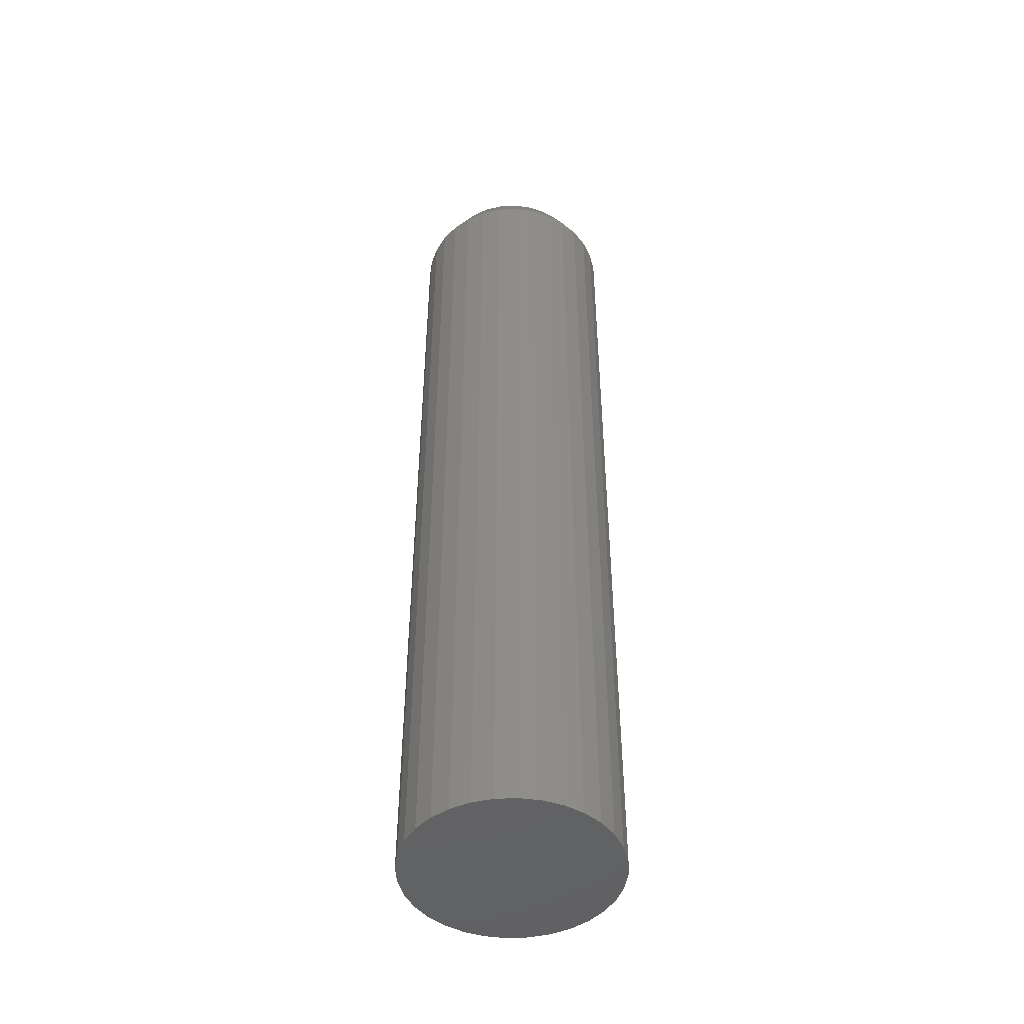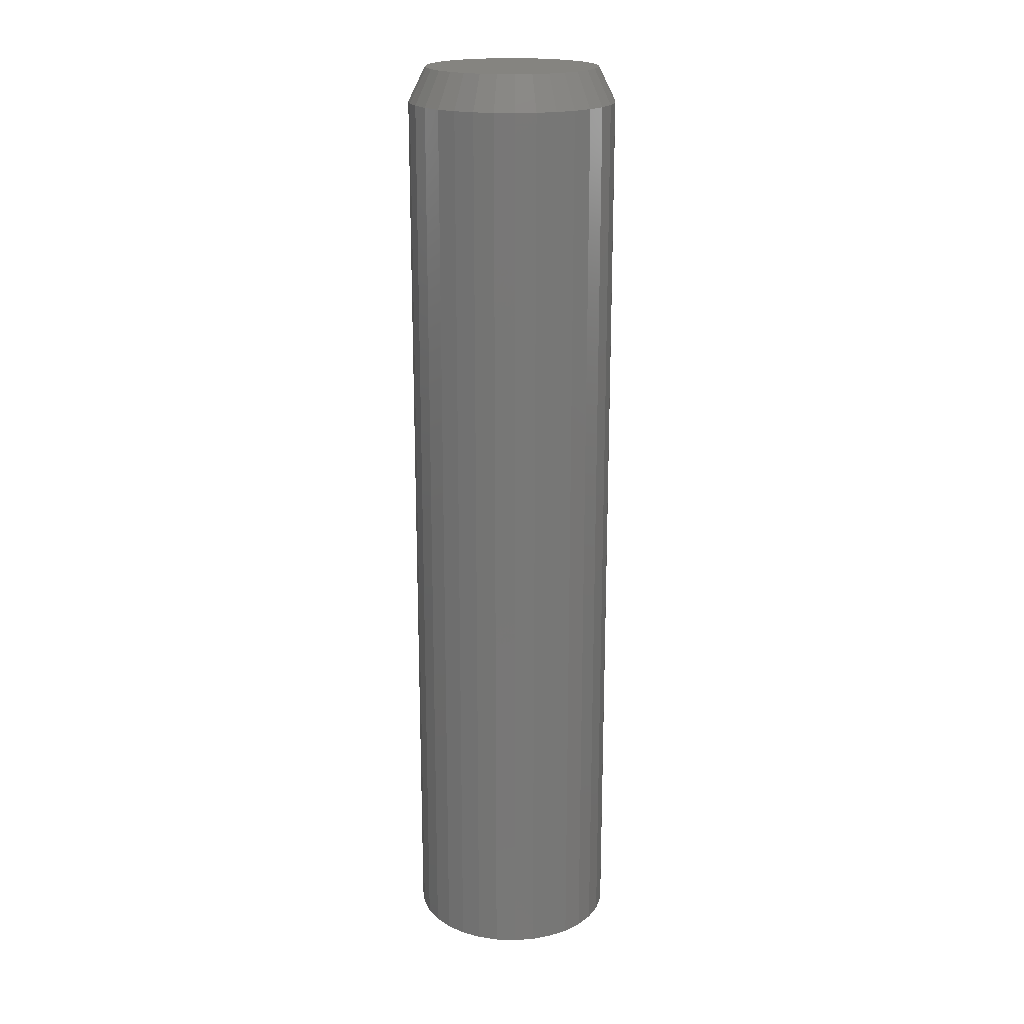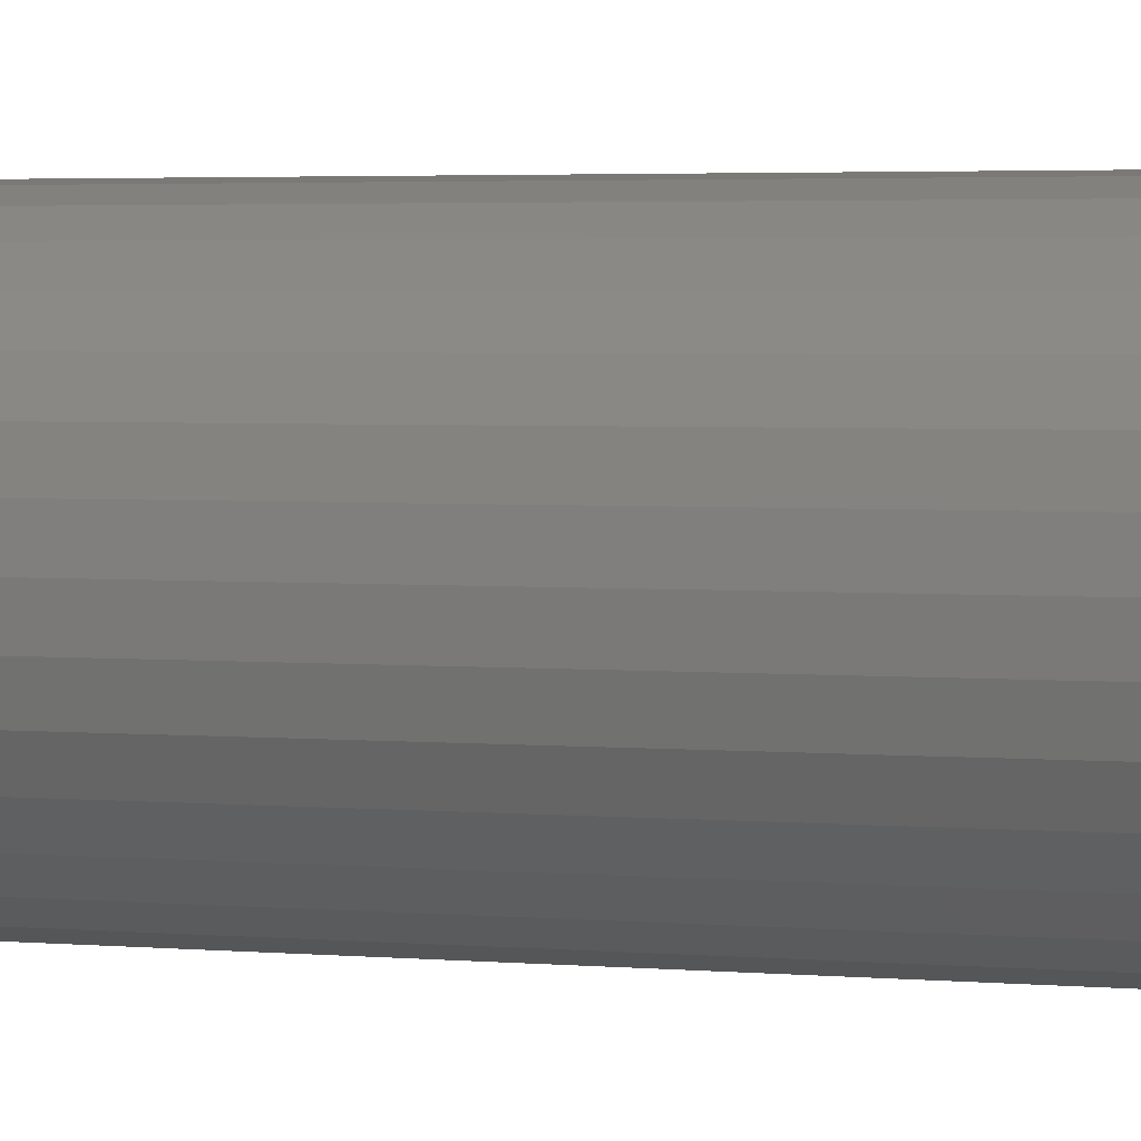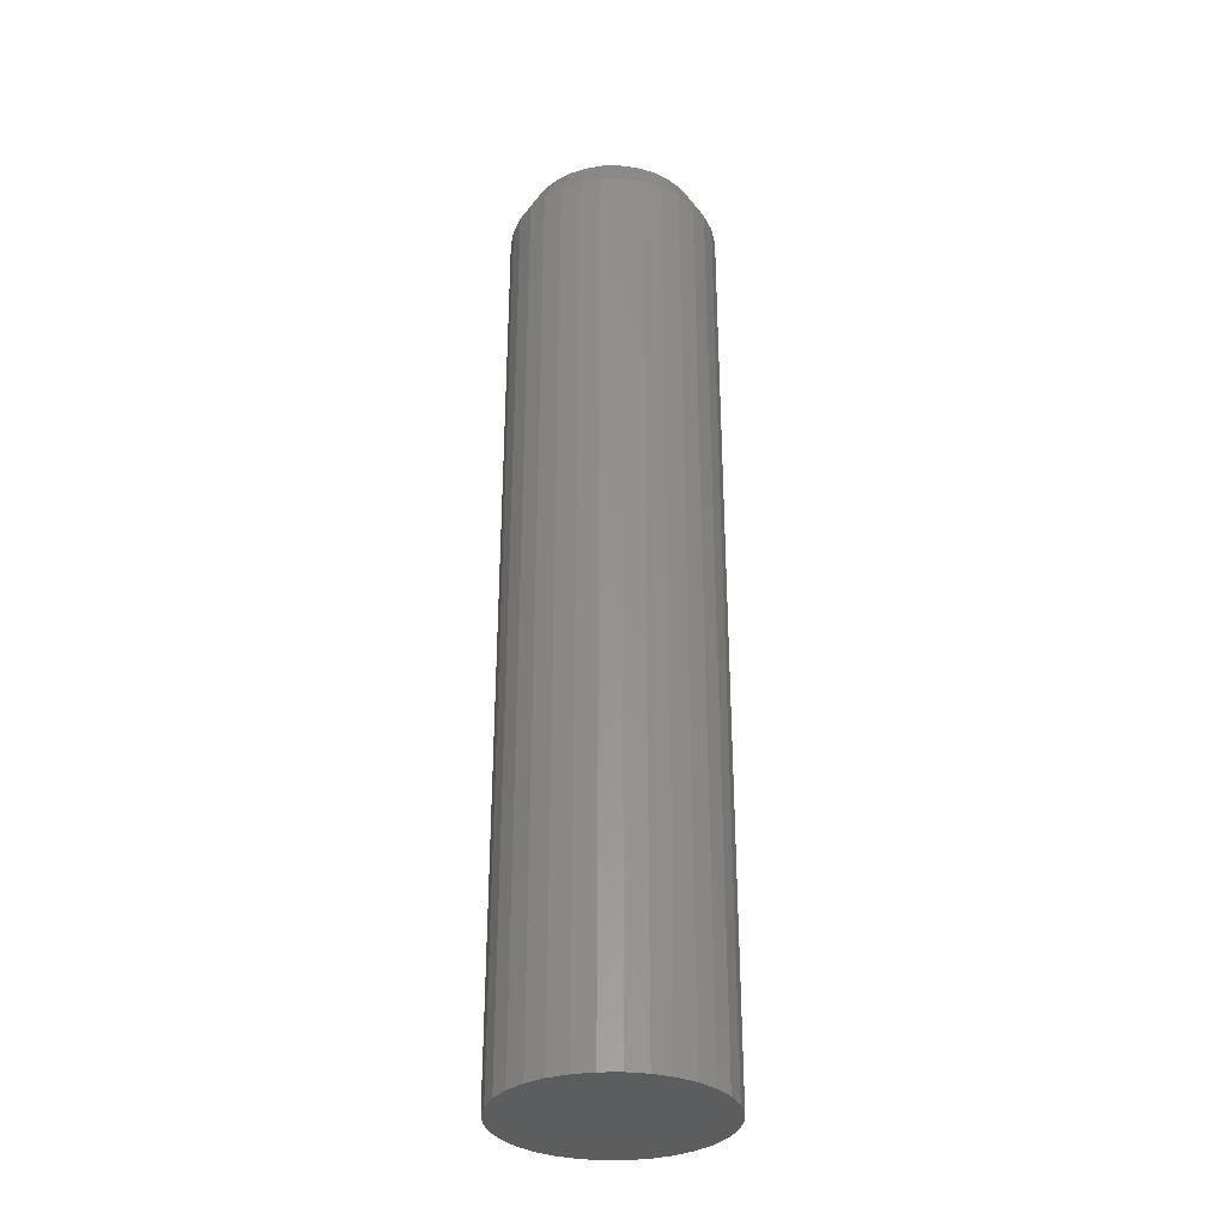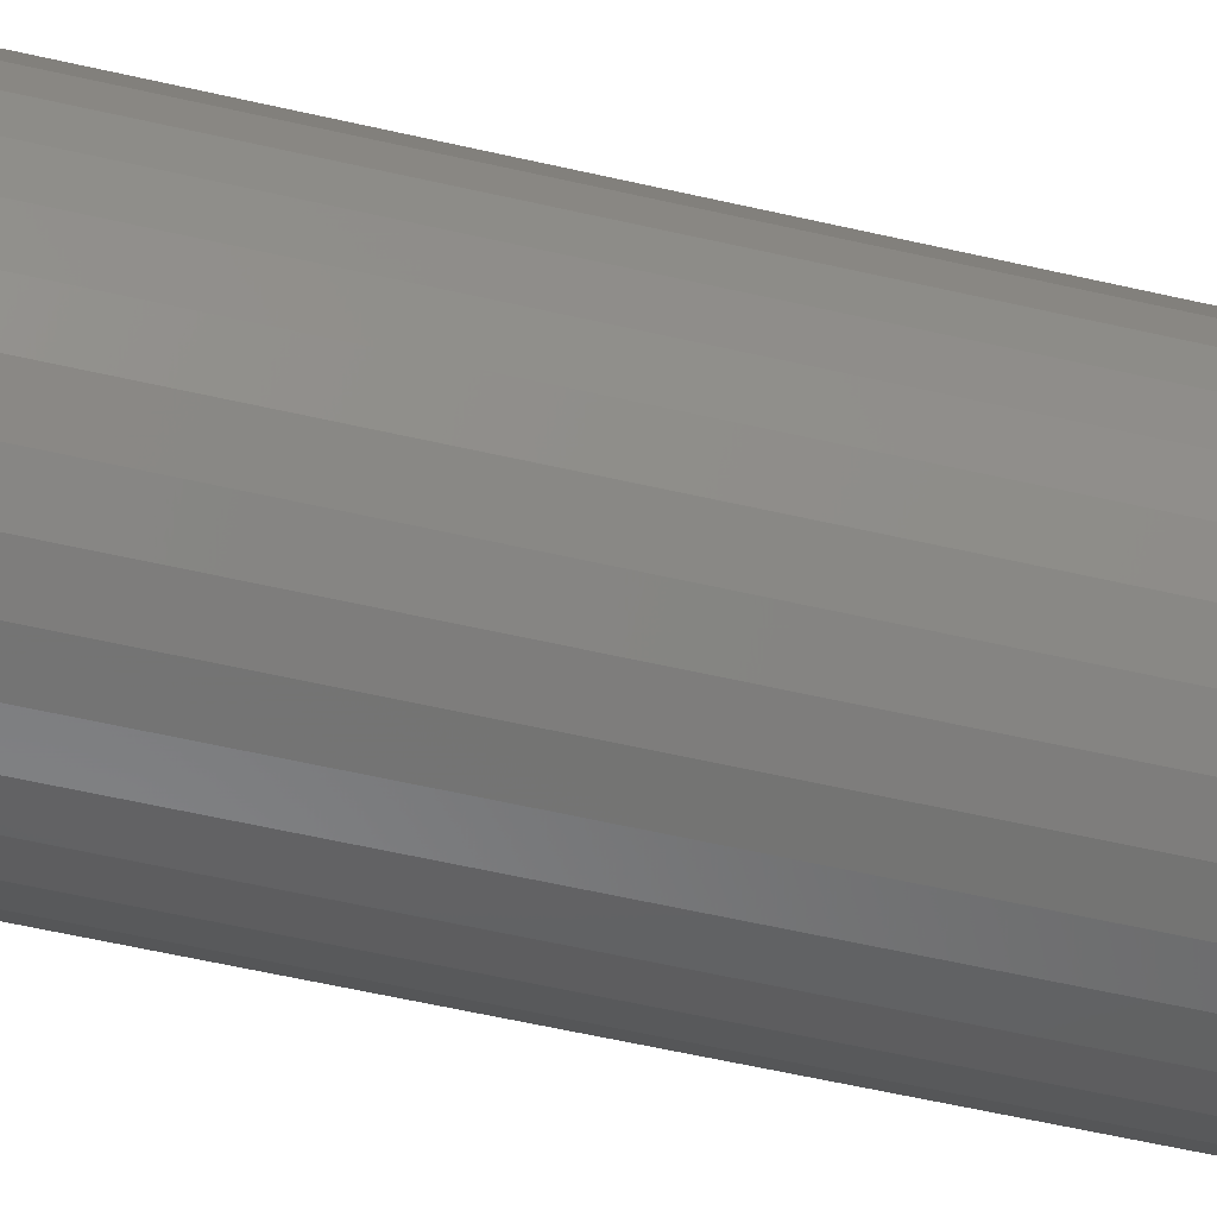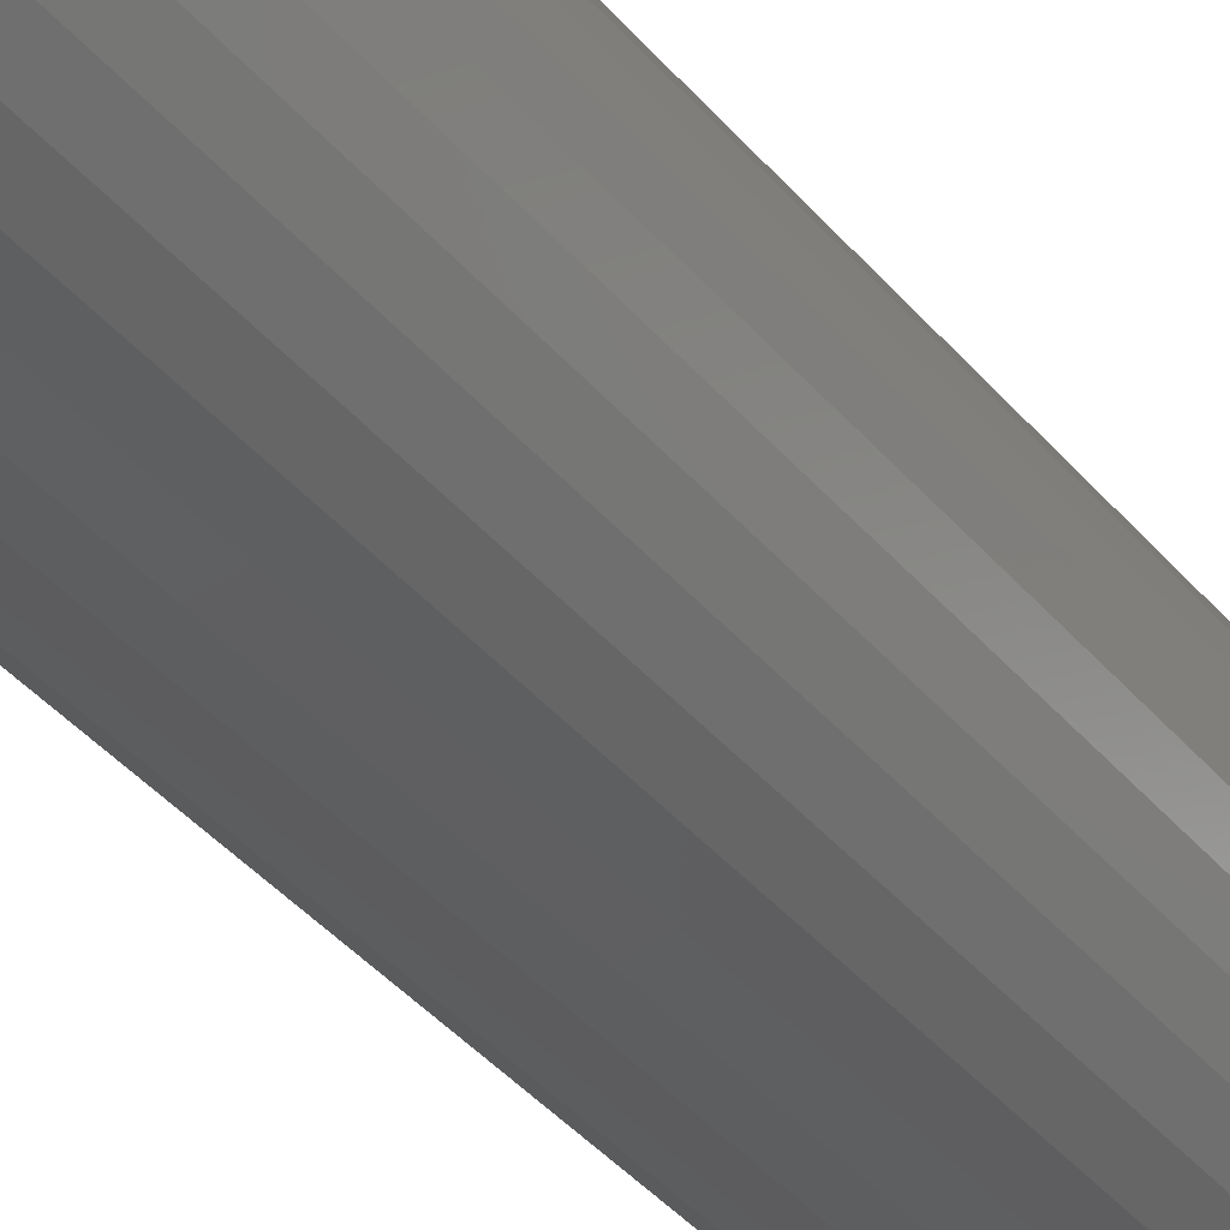
<metadata>
{"format":"stl","ext":"stl","renderer":"f3d","projection":"perspective","resolution":1024,"background":"white","views":[{"elev":-47.4,"azim":64.8,"up":"+Z"},{"elev":19.4,"azim":-136.7,"up":"+Z"},{"elev":2.1,"azim":114.7,"up":"+Y"},{"elev":-32.5,"azim":-117.0,"up":"+Z"},{"elev":-49.5,"azim":75.1,"up":"+Y"},{"elev":-36.6,"azim":-146.3,"up":"+Y"}]}
</metadata>
<code>
# stl→obj: 96 verts, 188 faces
v 0.4184 -0.2131 0.4297
v 0.4107 -0.2138 0.4297
v 0.4033 -0.2161 0.4297
v 0.4261 -0.2138 0.4297
v 0.4336 -0.2161 0.4297
v 0.3964 -0.2197 0.4297
v 0.4404 -0.2197 0.4297
v 0.3905 -0.2247 0.4297
v 0.4464 -0.2247 0.4297
v 0.3855 -0.2307 0.4297
v 0.4513 -0.2307 0.4297
v 0.3819 -0.2375 0.4297
v 0.455 -0.2375 0.4297
v 0.3796 -0.2449 0.4297
v 0.4572 -0.2449 0.4297
v 0.4572 -0.2603 0.4297
v 0.3819 -0.2678 0.4297
v 0.455 -0.2678 0.4297
v 0.3855 -0.2746 0.4297
v 0.4513 -0.2746 0.4297
v 0.3905 -0.2806 0.4297
v 0.4464 -0.2806 0.4297
v 0.3964 -0.2855 0.4297
v 0.4404 -0.2855 0.4297
v 0.4033 -0.2892 0.4297
v 0.4336 -0.2892 0.4297
v 0.4107 -0.2914 0.4297
v 0.4184 -0.2922 0.4297
v 0.4261 -0.2914 0.4297
v 0.458 -0.2526 0.4297
v 0.3789 -0.2526 0.4297
v 0.3796 -0.2603 0.4297
v 0.4658 -0.2526 0
v 0.4658 -0.2526 0.4141
v 0.4649 -0.2619 0
v 0.4649 -0.2619 0.4141
v 0.4622 -0.2708 0
v 0.4622 -0.2708 0.4141
v 0.4578 -0.2789 0
v 0.4578 -0.2789 0.4141
v 0.4519 -0.2861 0
v 0.4519 -0.2861 0.4141
v 0.4447 -0.292 0
v 0.4447 -0.292 0.4141
v 0.4365 -0.2964 0
v 0.4365 -0.2964 0.4141
v 0.4277 -0.2991 0
v 0.4277 -0.2991 0.4141
v 0.4184 -0.3 0
v 0.4184 -0.3 0.4141
v 0.4092 -0.2991 0
v 0.4092 -0.2991 0.4141
v 0.4003 -0.2964 0
v 0.4003 -0.2964 0.4141
v 0.3921 -0.292 0
v 0.3921 -0.292 0.4141
v 0.3849 -0.2861 0
v 0.3849 -0.2861 0.4141
v 0.379 -0.2789 0
v 0.379 -0.2789 0.4141
v 0.3747 -0.2708 0
v 0.3747 -0.2708 0.4141
v 0.372 -0.2619 0
v 0.372 -0.2619 0.4141
v 0.3711 -0.2526 0
v 0.3711 -0.2526 0.4141
v 0.372 -0.2434 0
v 0.372 -0.2434 0.4141
v 0.3747 -0.2345 0
v 0.3747 -0.2345 0.4141
v 0.379 -0.2263 0
v 0.379 -0.2263 0.4141
v 0.3849 -0.2191 0
v 0.3849 -0.2191 0.4141
v 0.3921 -0.2132 0
v 0.3921 -0.2132 0.4141
v 0.4003 -0.2089 0
v 0.4003 -0.2089 0.4141
v 0.4092 -0.2062 0
v 0.4092 -0.2062 0.4141
v 0.4184 -0.2053 0
v 0.4184 -0.2053 0.4141
v 0.4277 -0.2062 0
v 0.4277 -0.2062 0.4141
v 0.4365 -0.2089 0
v 0.4365 -0.2089 0.4141
v 0.4447 -0.2132 0
v 0.4447 -0.2132 0.4141
v 0.4519 -0.2191 0
v 0.4519 -0.2191 0.4141
v 0.4578 -0.2263 0
v 0.4578 -0.2263 0.4141
v 0.4622 -0.2345 0
v 0.4622 -0.2345 0.4141
v 0.4649 -0.2434 0
v 0.4649 -0.2434 0.4141
f 1 2 3
f 4 1 3
f 4 3 5
f 5 3 6
f 5 6 7
f 7 6 8
f 7 8 9
f 9 8 10
f 9 10 11
f 11 10 12
f 11 12 13
f 13 12 14
f 13 14 15
f 16 17 18
f 18 17 19
f 18 19 20
f 20 19 21
f 20 21 22
f 22 21 23
f 22 23 24
f 24 23 25
f 24 25 26
f 26 25 27
f 26 27 28
f 26 28 29
f 15 14 30
f 30 14 31
f 30 31 16
f 16 31 32
f 16 32 17
f 33 34 35
f 35 34 36
f 35 36 37
f 37 36 38
f 37 38 39
f 39 38 40
f 39 40 41
f 41 40 42
f 41 42 43
f 43 42 44
f 43 44 45
f 45 44 46
f 45 46 47
f 47 46 48
f 47 48 49
f 49 48 50
f 49 50 51
f 51 50 52
f 51 52 53
f 53 52 54
f 53 54 55
f 55 54 56
f 55 56 57
f 57 56 58
f 57 58 59
f 59 58 60
f 59 60 61
f 61 60 62
f 61 62 63
f 63 62 64
f 63 64 65
f 65 64 66
f 65 66 67
f 67 66 68
f 67 68 69
f 69 68 70
f 69 70 71
f 71 70 72
f 71 72 73
f 73 72 74
f 73 74 75
f 75 74 76
f 75 76 77
f 77 76 78
f 77 78 79
f 79 78 80
f 79 80 81
f 81 80 82
f 81 82 83
f 83 82 84
f 83 84 85
f 85 84 86
f 85 86 87
f 87 86 88
f 87 88 89
f 89 88 90
f 89 90 91
f 91 90 92
f 91 92 93
f 93 92 94
f 93 94 95
f 95 94 96
f 95 96 33
f 33 96 34
f 30 16 34
f 16 36 34
f 66 64 31
f 64 32 31
f 64 62 17
f 32 64 17
f 62 60 19
f 17 62 19
f 60 58 21
f 19 60 21
f 58 56 23
f 21 58 23
f 56 54 25
f 23 56 25
f 54 52 27
f 25 54 27
f 52 50 28
f 27 52 28
f 50 48 29
f 28 50 29
f 48 46 26
f 29 48 26
f 46 44 24
f 26 46 24
f 44 42 22
f 24 44 22
f 42 40 20
f 22 42 20
f 40 38 18
f 20 40 18
f 16 38 36
f 18 38 16
f 31 14 66
f 14 68 66
f 34 96 30
f 96 15 30
f 96 94 13
f 15 96 13
f 94 92 11
f 13 94 11
f 92 90 9
f 11 92 9
f 90 88 7
f 9 90 7
f 88 86 5
f 7 88 5
f 86 84 4
f 5 86 4
f 84 82 1
f 4 84 1
f 82 80 2
f 1 82 2
f 80 78 3
f 2 80 3
f 78 76 6
f 3 78 6
f 76 74 8
f 6 76 8
f 74 72 10
f 8 74 10
f 72 70 12
f 10 72 12
f 14 70 68
f 12 70 14
f 77 79 81
f 77 81 83
f 85 77 83
f 75 77 85
f 87 75 85
f 73 75 87
f 89 73 87
f 71 73 89
f 91 71 89
f 69 71 91
f 93 69 91
f 67 69 93
f 95 67 93
f 37 61 35
f 59 61 37
f 39 59 37
f 57 59 39
f 41 57 39
f 55 57 41
f 43 55 41
f 53 55 43
f 45 53 43
f 51 53 45
f 49 51 45
f 47 49 45
f 61 63 35
f 35 63 65
f 35 65 33
f 33 65 67
f 33 67 95

</code>
